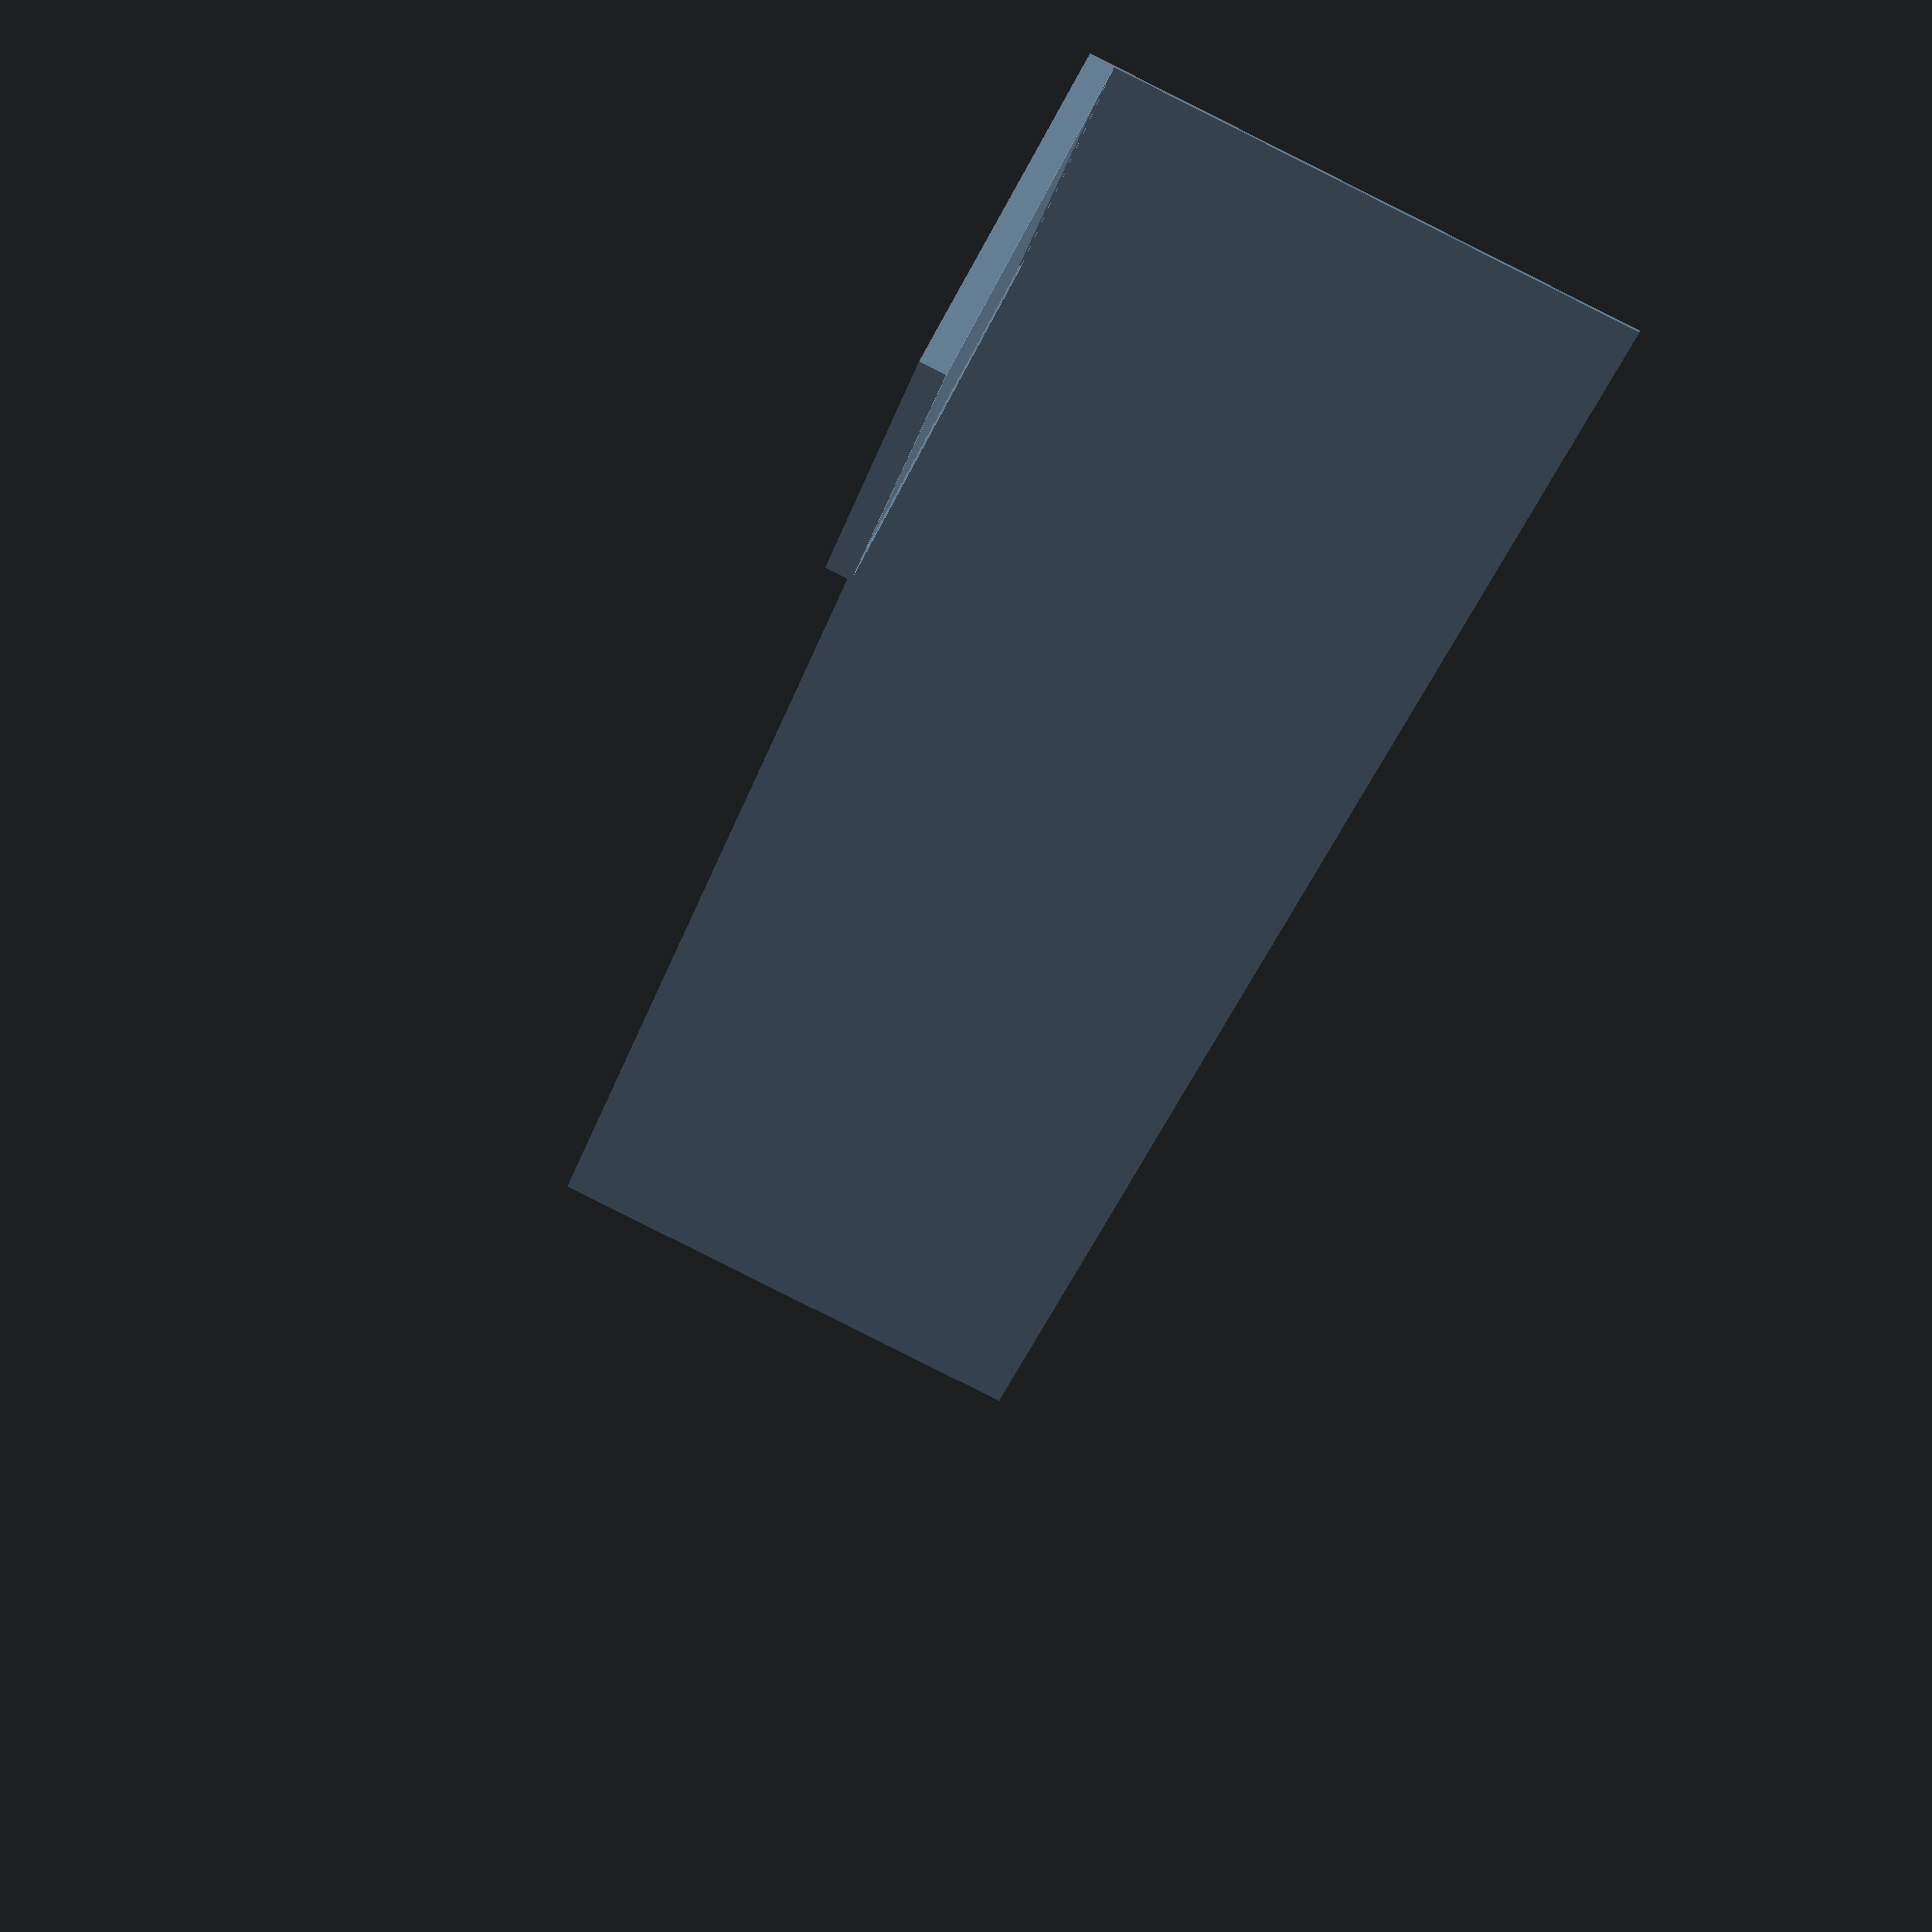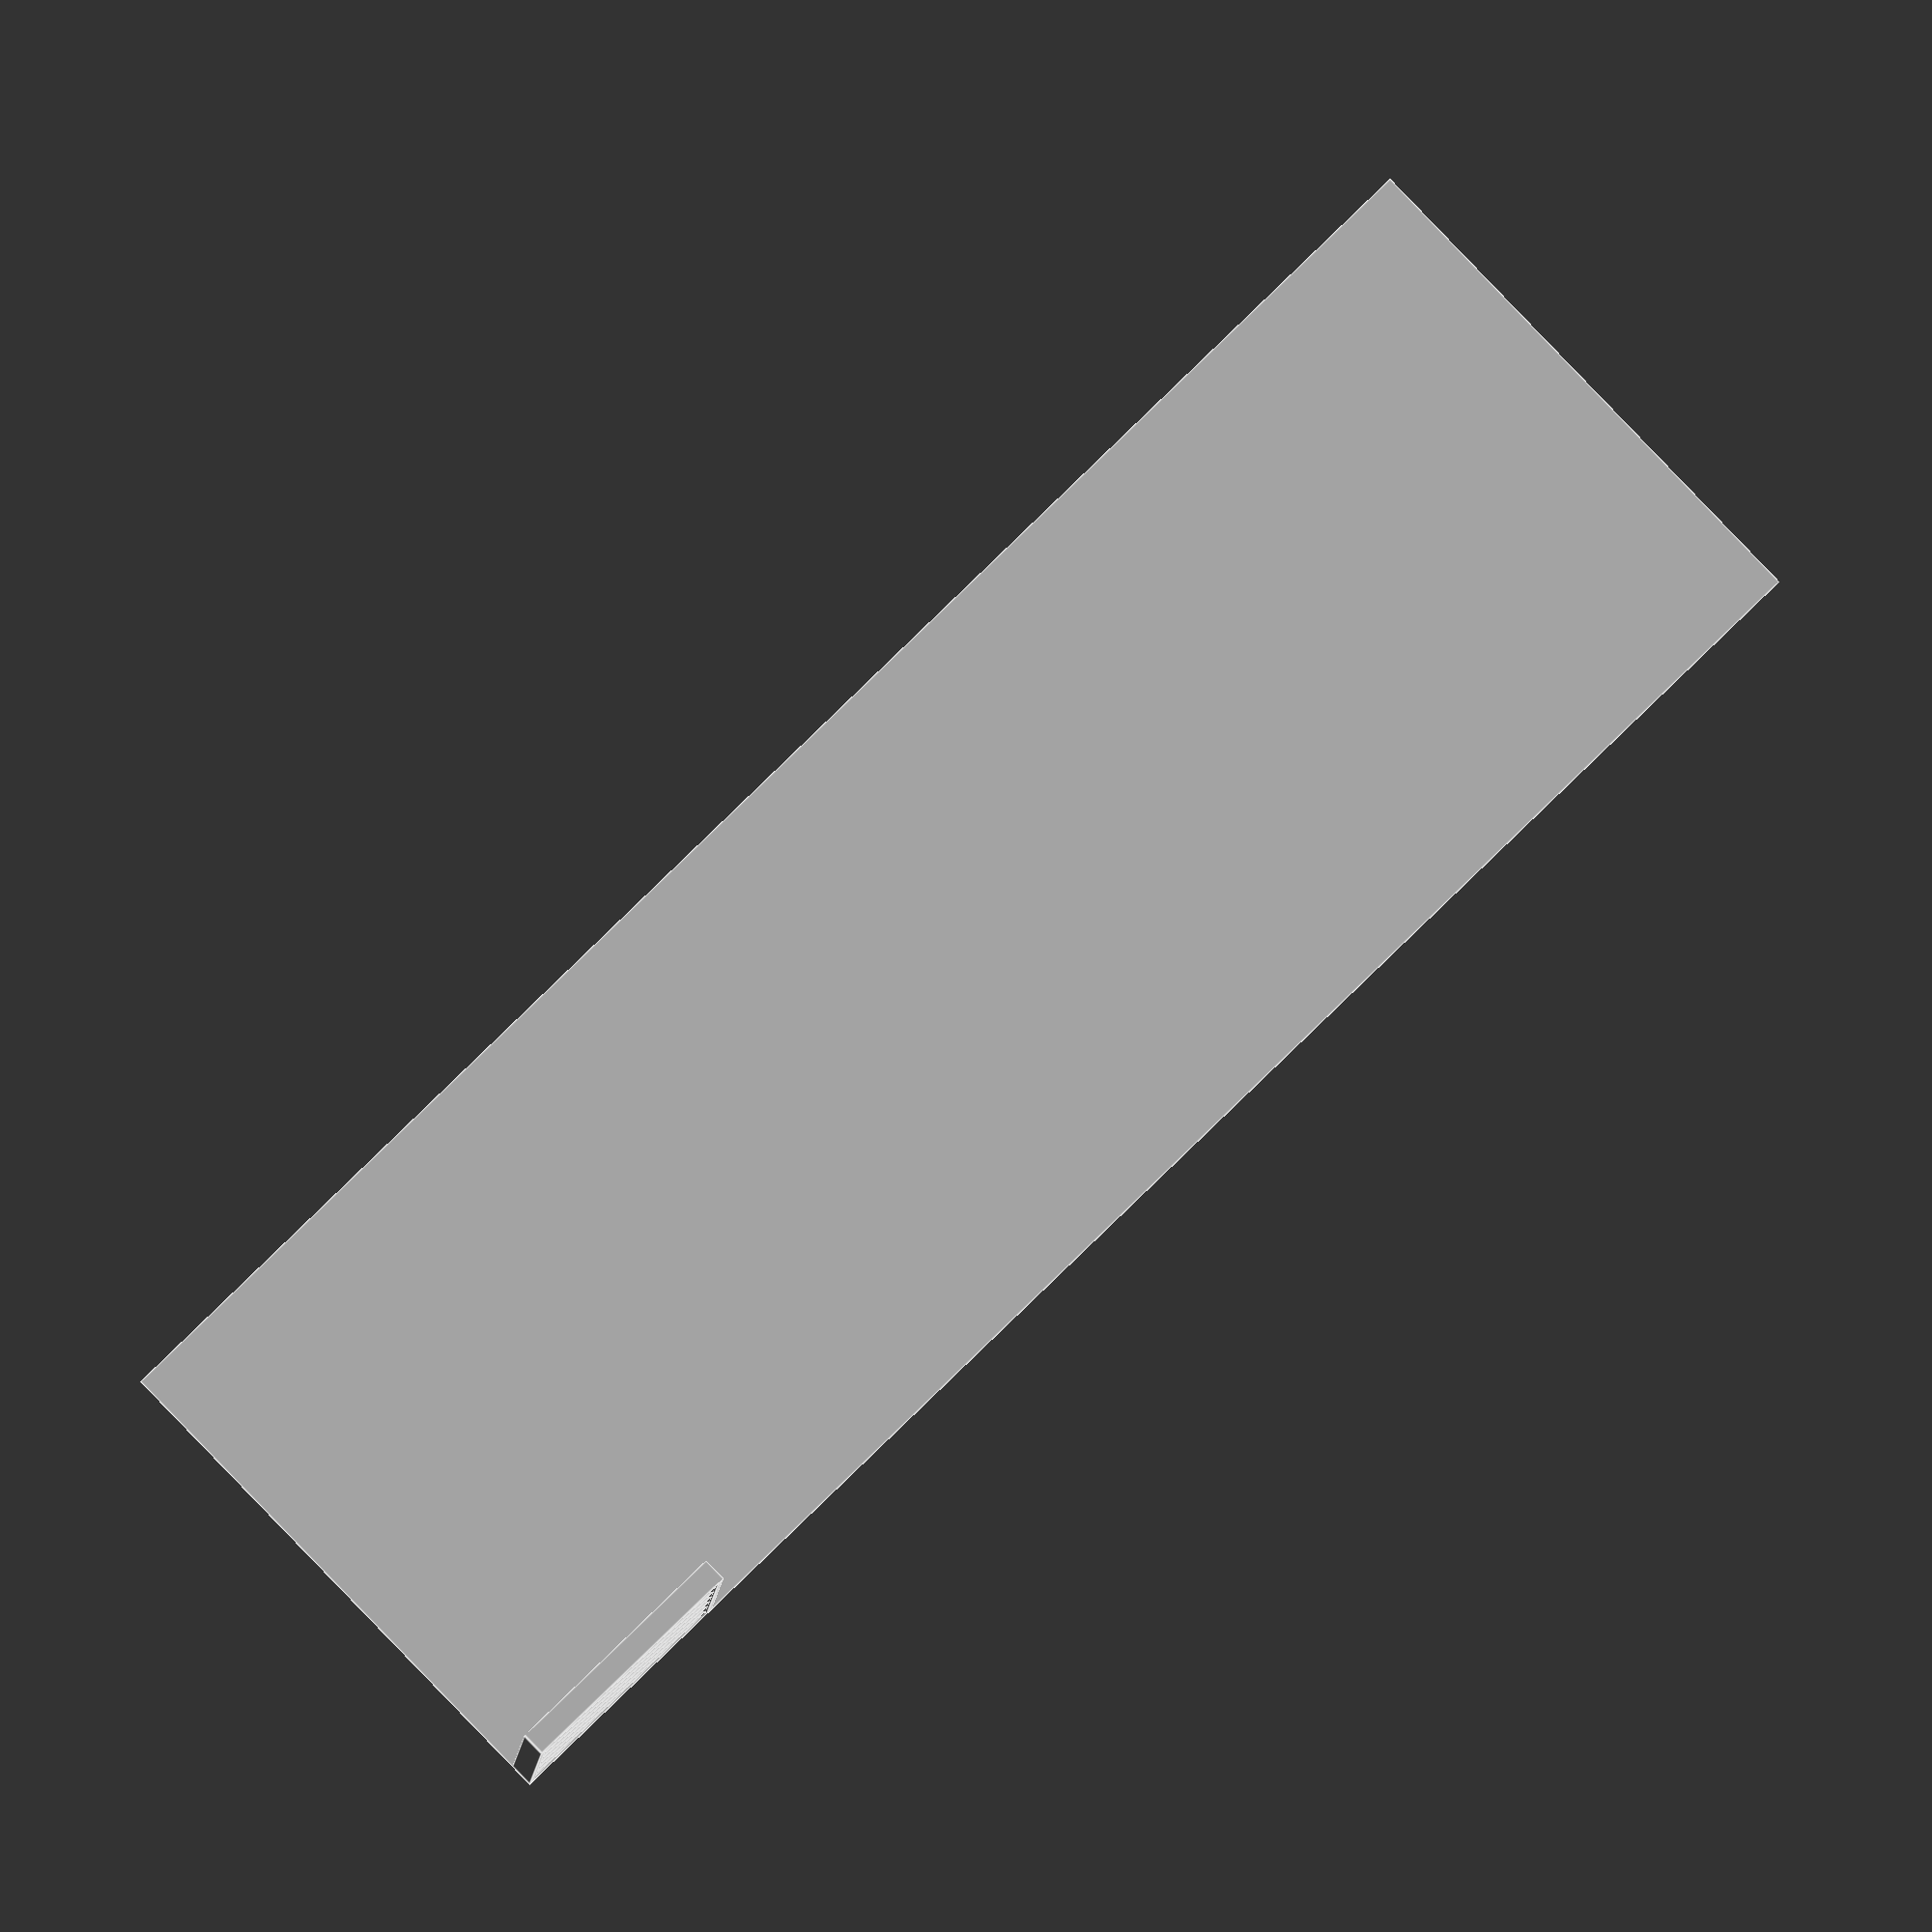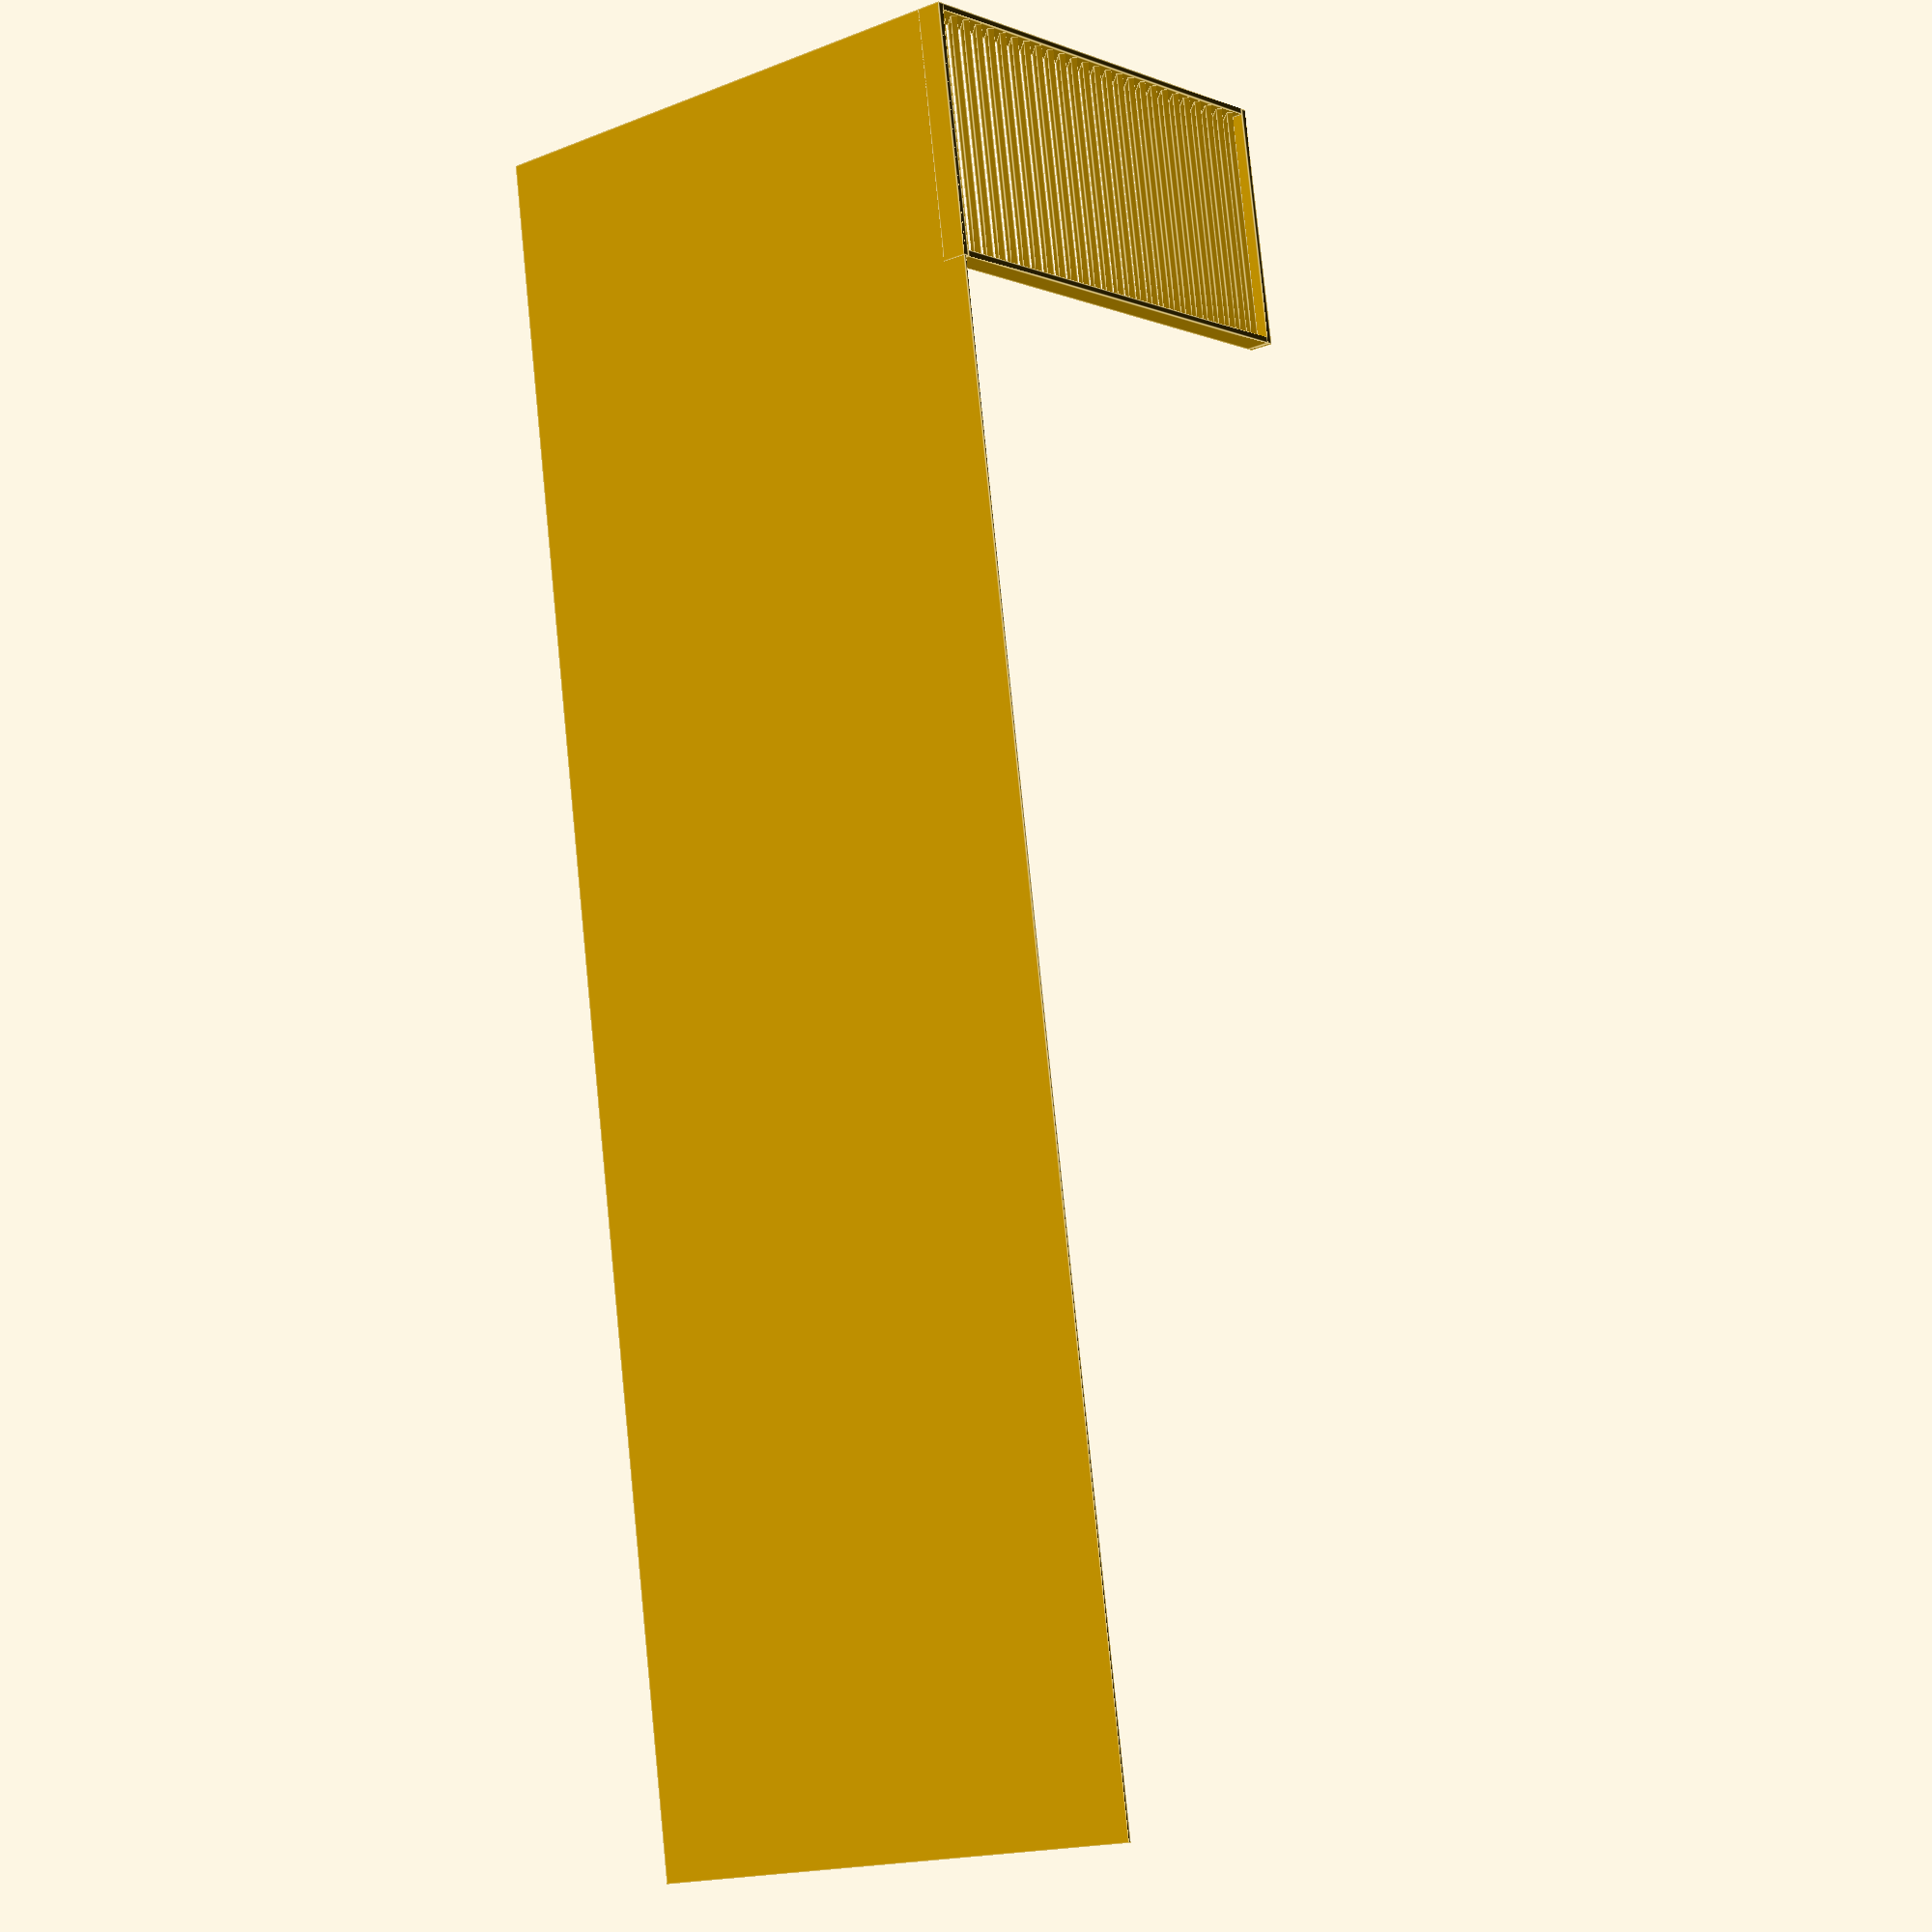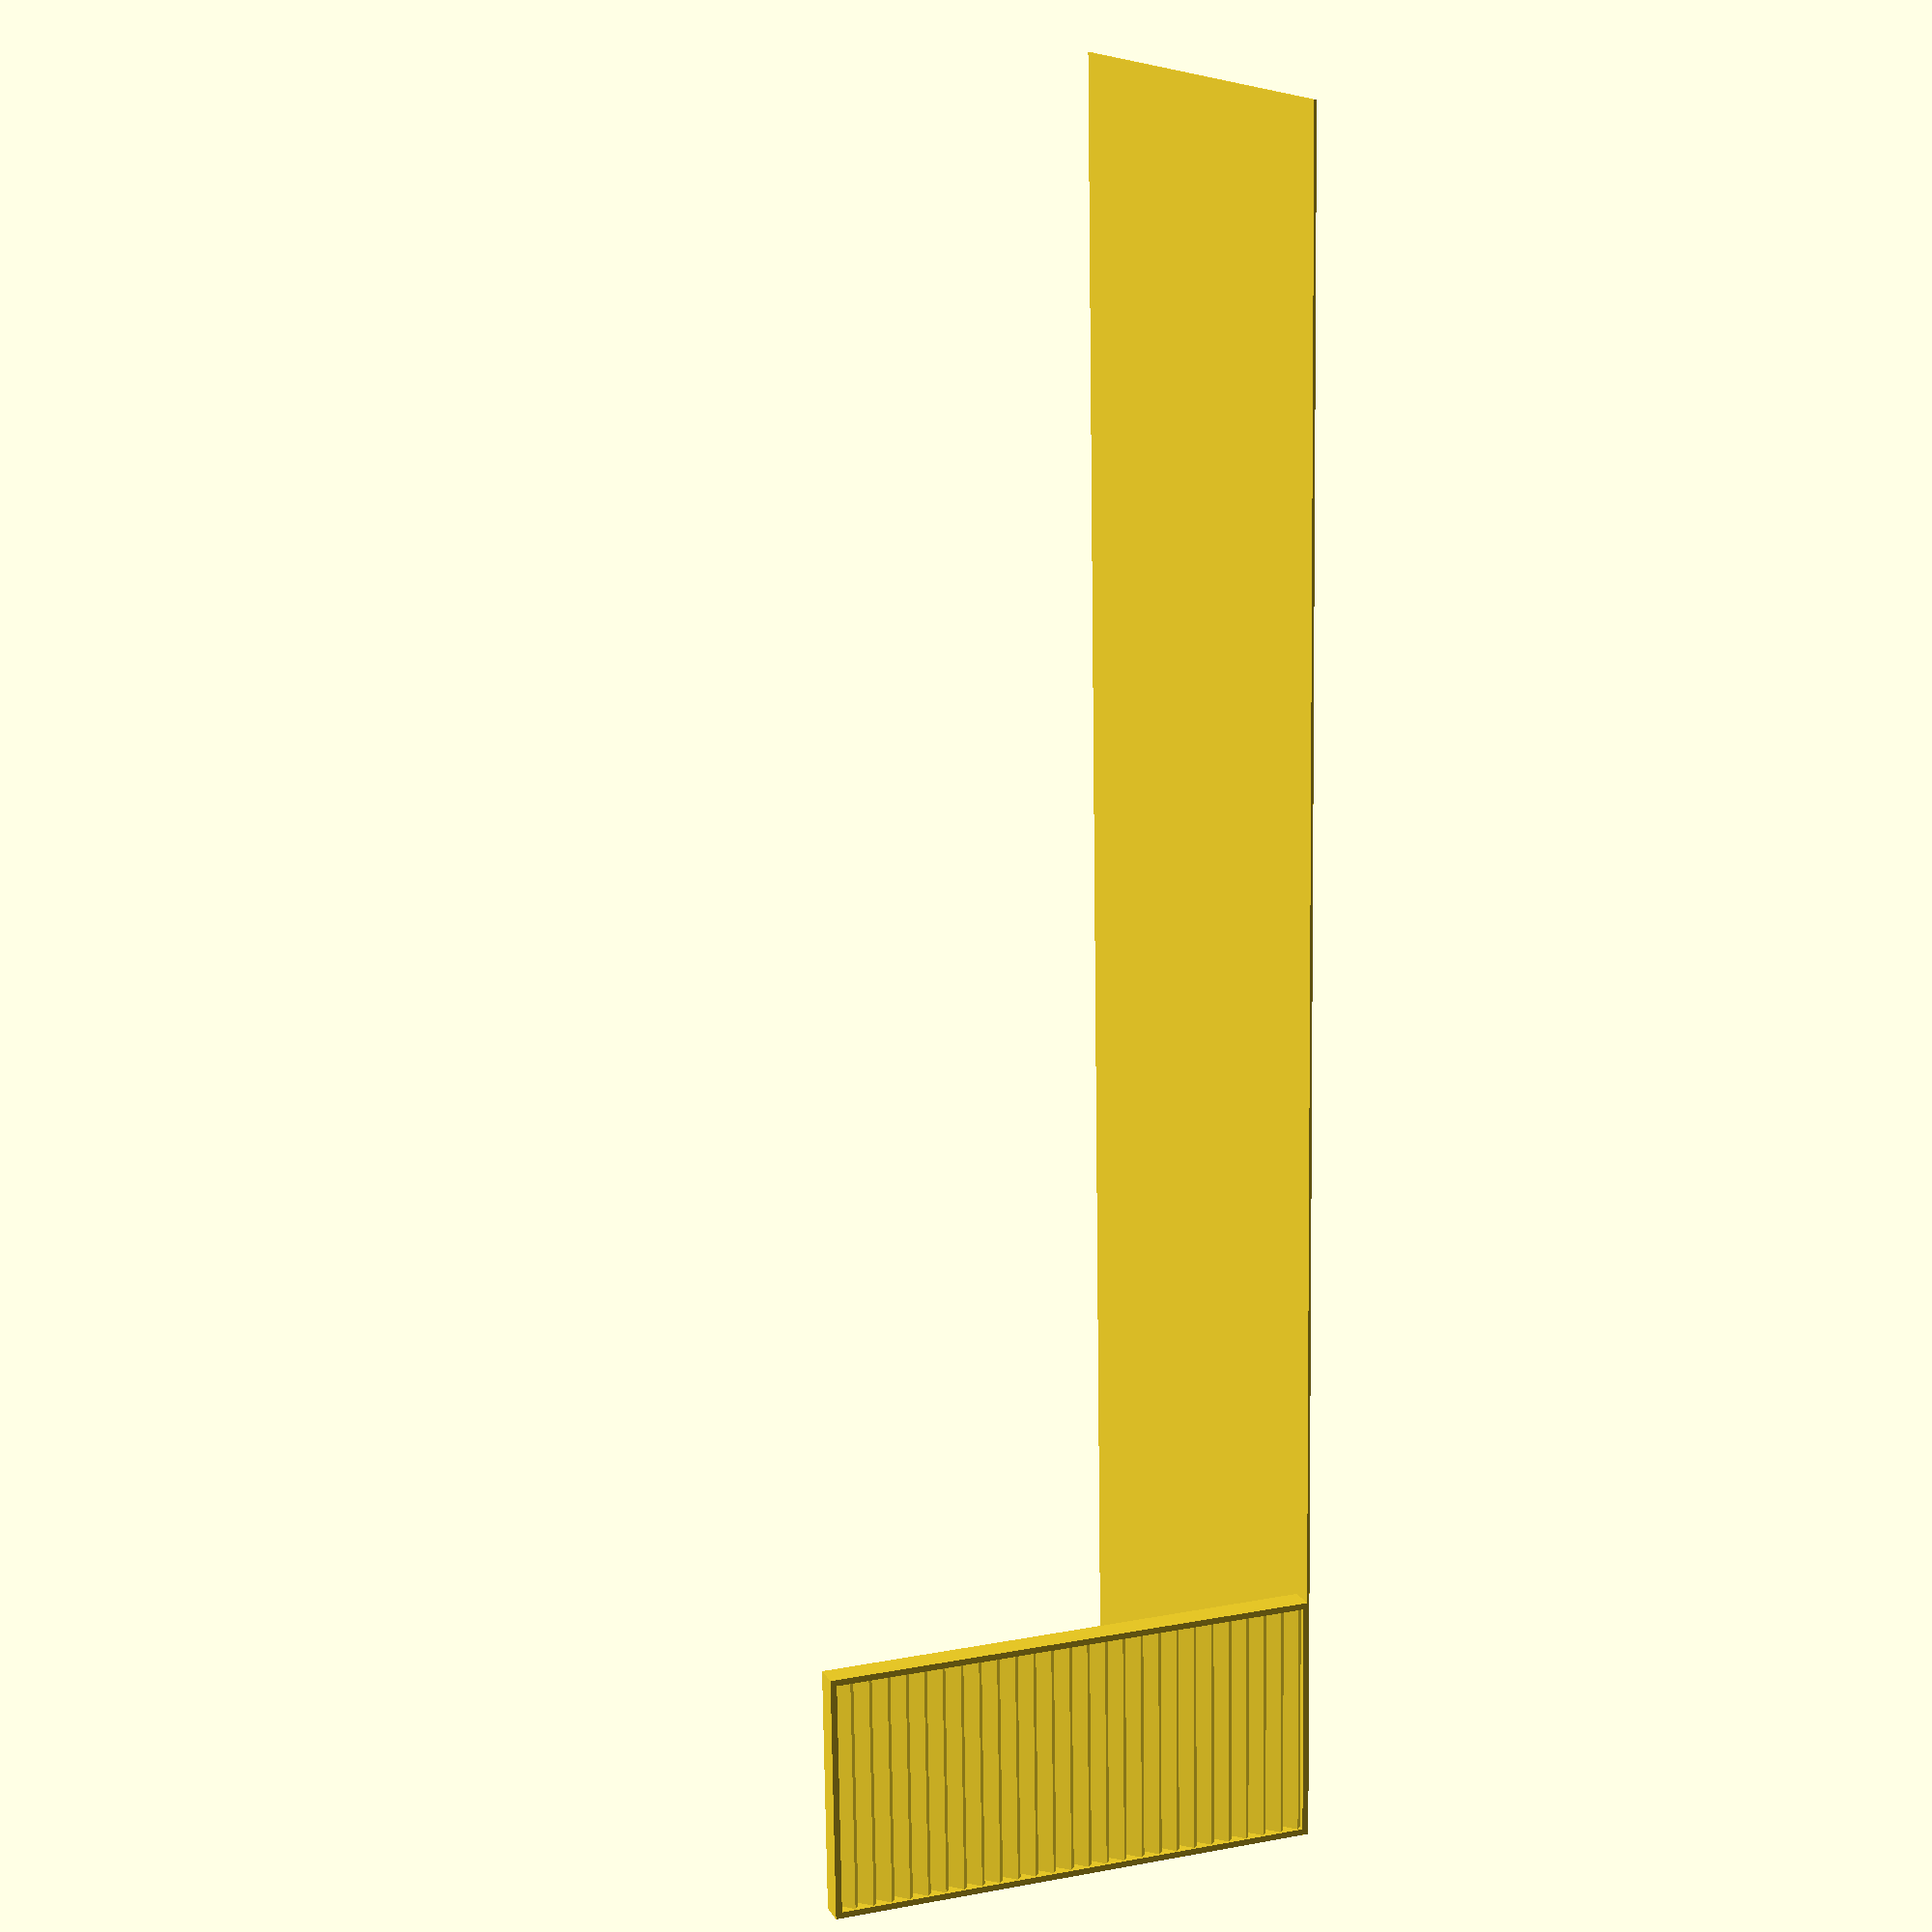
<openscad>

cube(size=[6880, 2220, 10]);


thickness = 25;
depth = 100;

module perch(width = 1000, height = 2000) {

	//translate([0, depth*2, 0])
	//cube(size=[width, depth, height]);


	innerHeight = height - (2 * thickness);
	innerWidth = width - (2 * thickness);
	// left
	translate([0, 0, thickness])
	cube(size=[thickness, depth, innerHeight]);

	// right
	translate([width - thickness, 0, thickness])
	cube(size=[thickness, depth, innerHeight]);

	// bottom
	cube(size=[width, depth, thickness]);

	// top
	translate([0, 0, height - thickness])
	cube(size=[width, depth, thickness]);


	gap = 50;
	amount = innerHeight / (thickness + gap);
	translate([thickness, thickness, thickness])
	// inlays
	for ( i = [0 : amount - 1] ){
		translate([0, 0, (gap + thickness) * i])
		rotate([45, 0, 0])
		cube(size=[innerWidth, depth, thickness]);
	}

}



perch();

</openscad>
<views>
elev=317.7 azim=110.3 roll=17.5 proj=p view=solid
elev=3.6 azim=316.0 roll=358.6 proj=o view=edges
elev=5.0 azim=97.3 roll=218.6 proj=p view=edges
elev=162.1 azim=87.6 roll=110.3 proj=p view=wireframe
</views>
